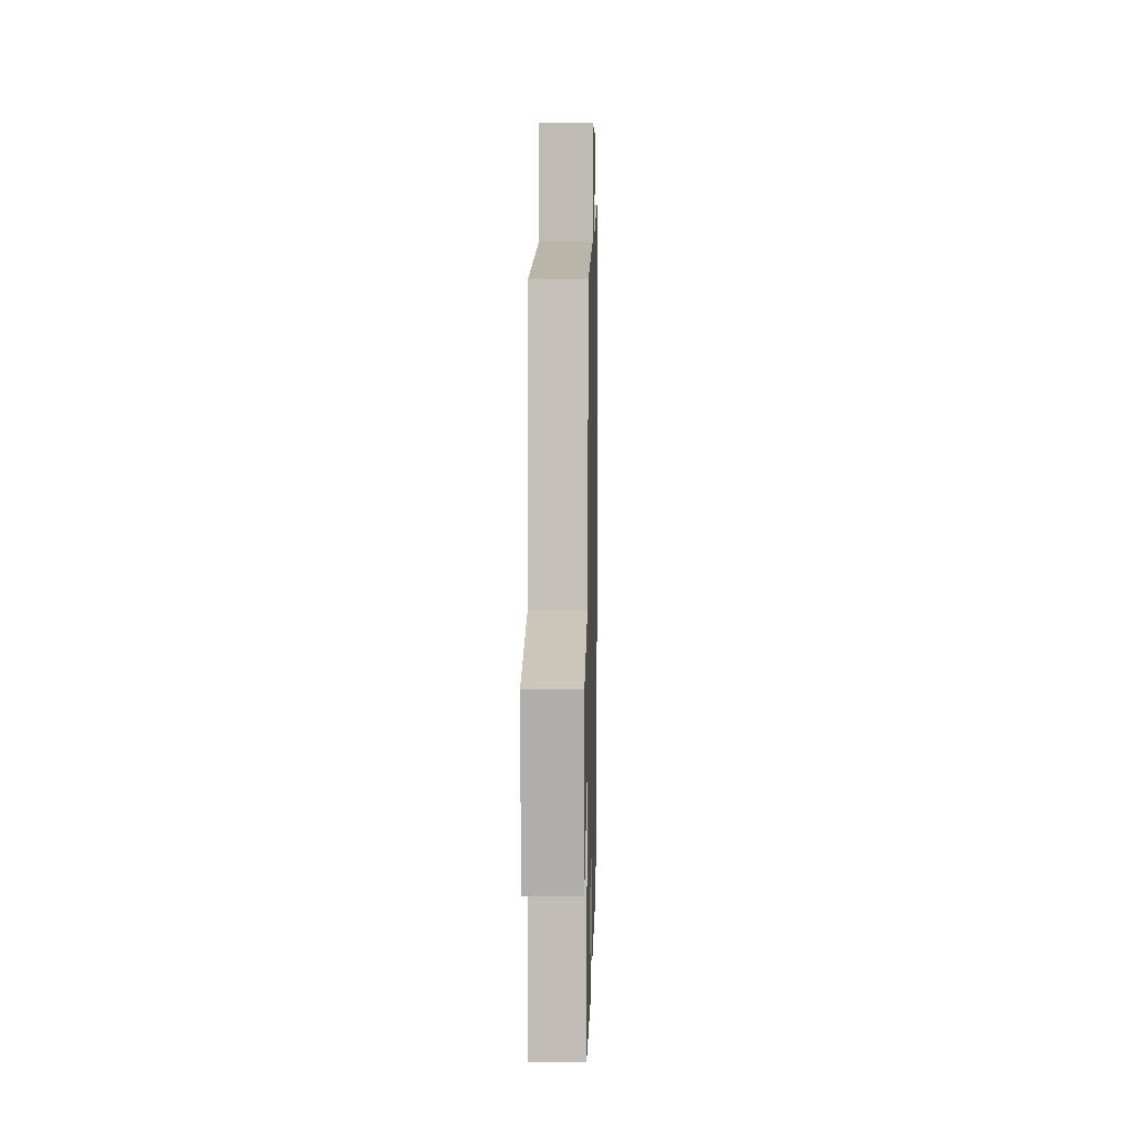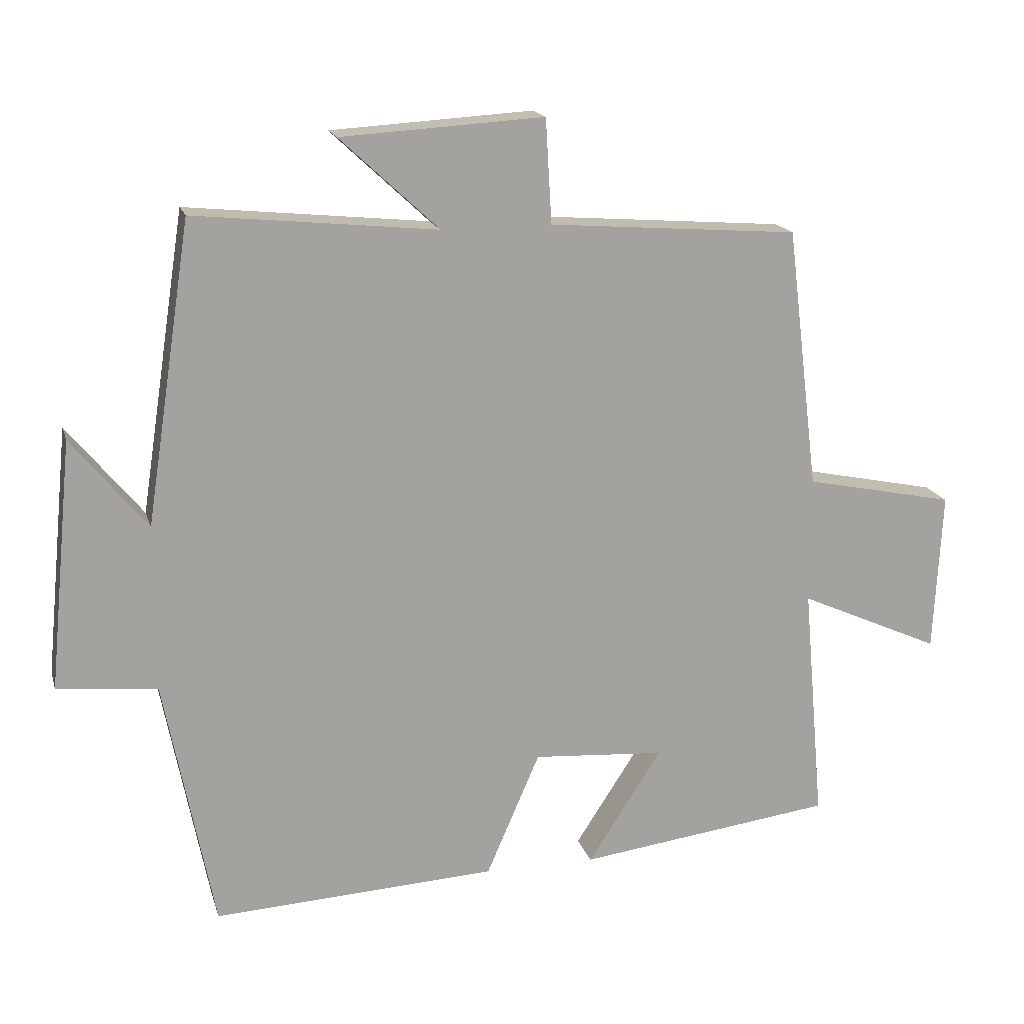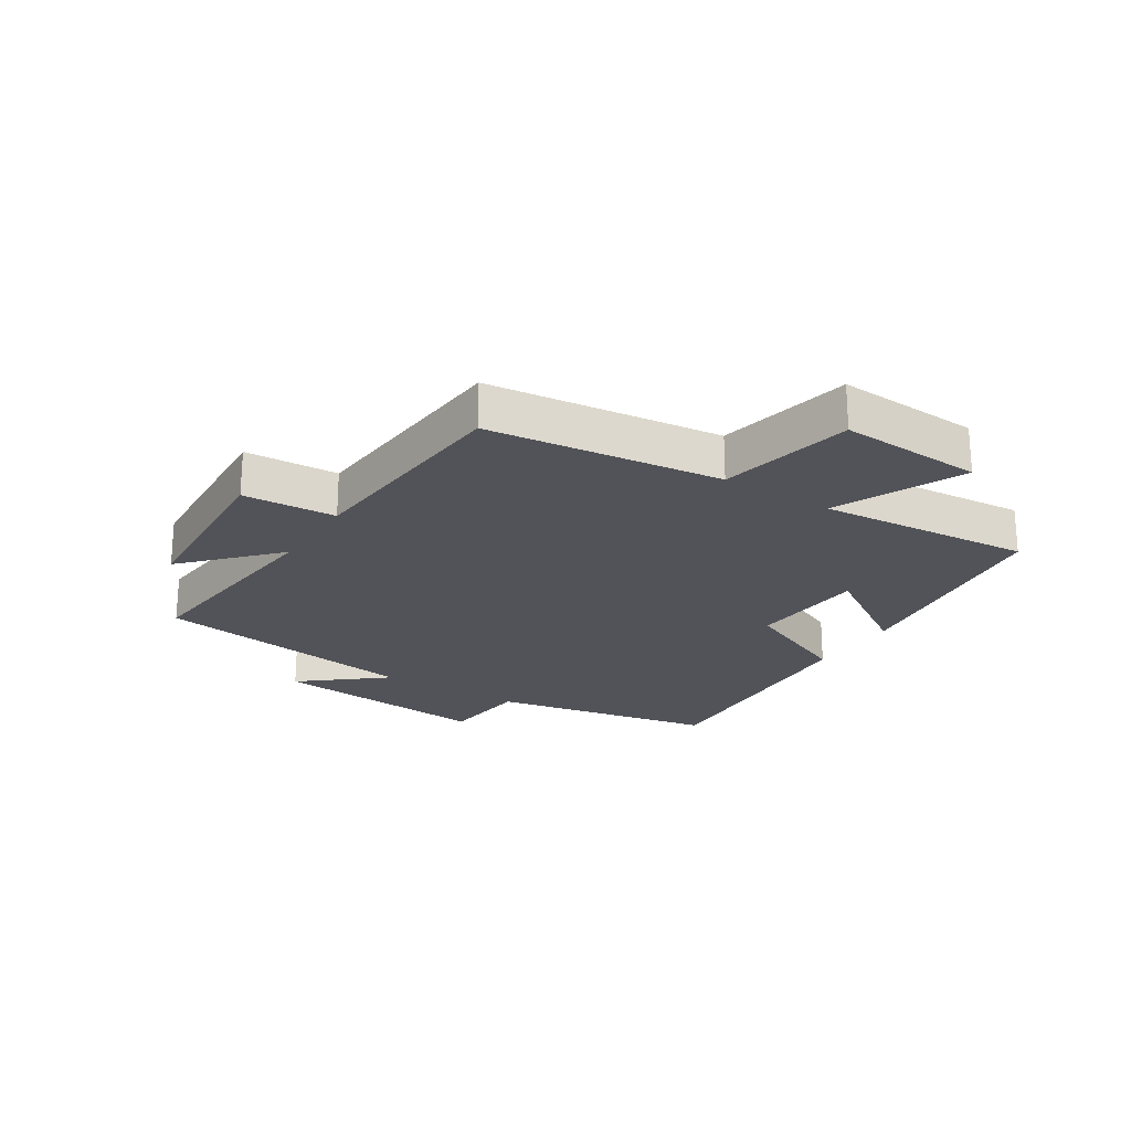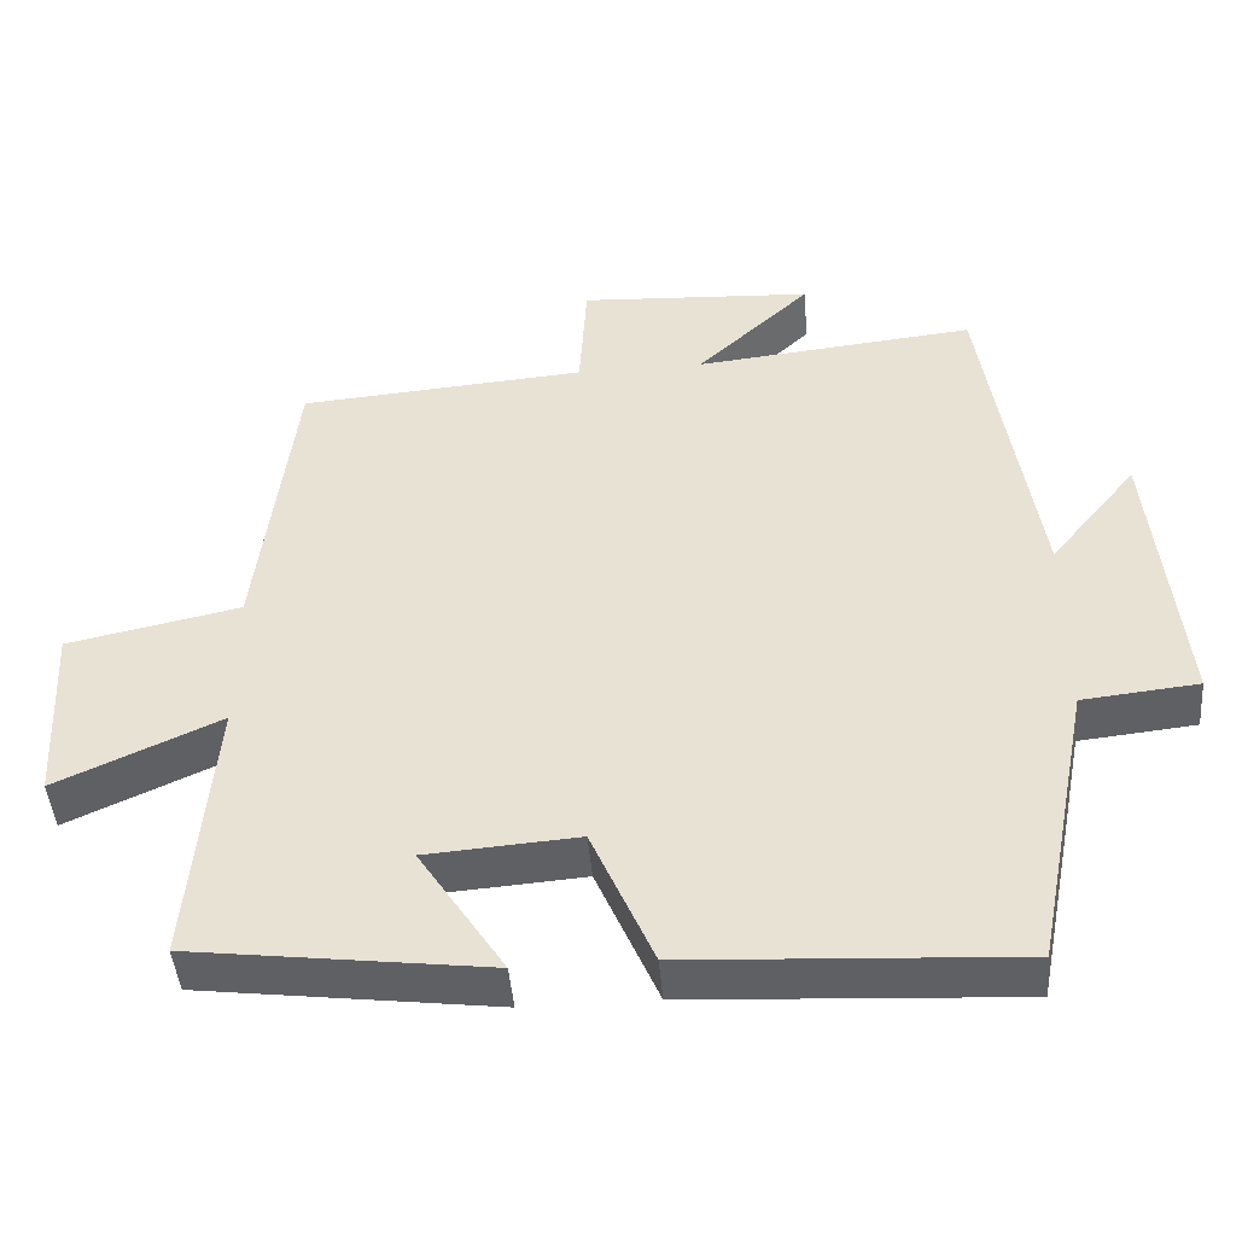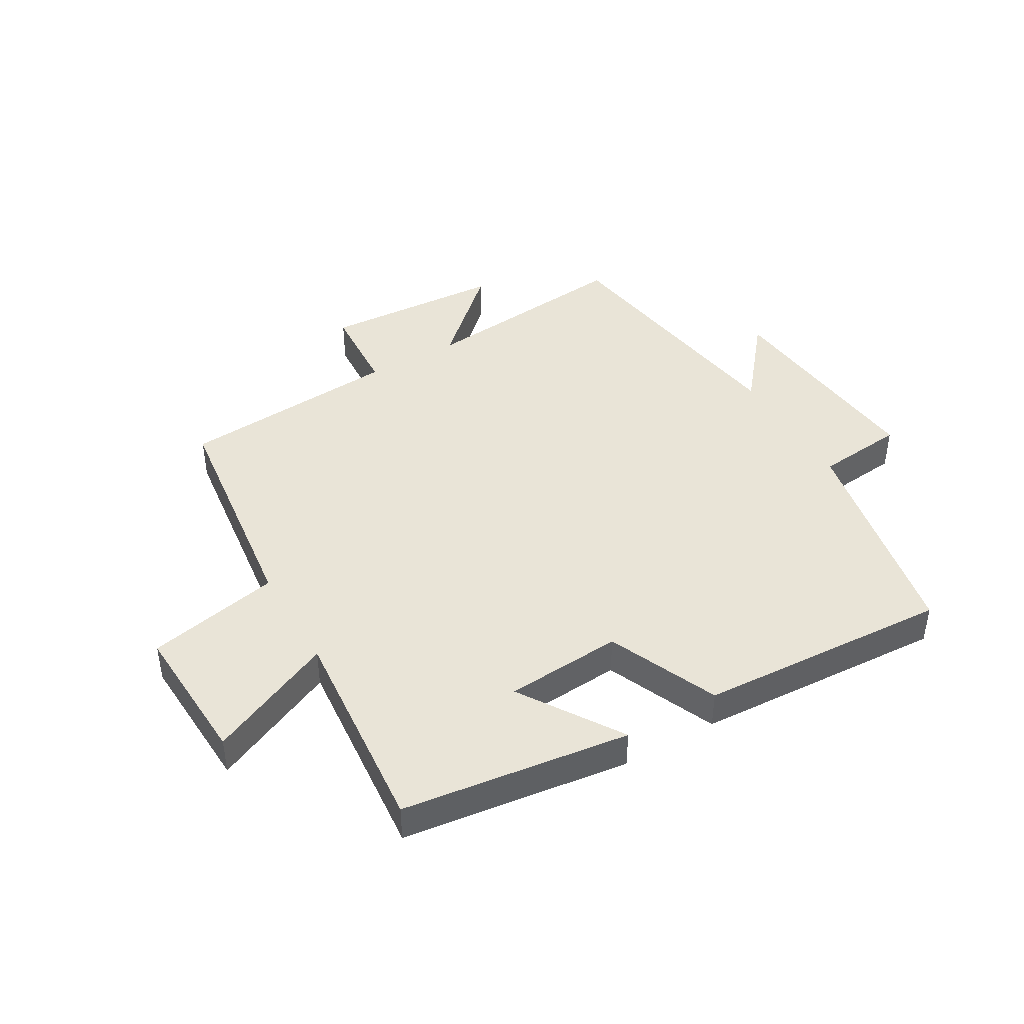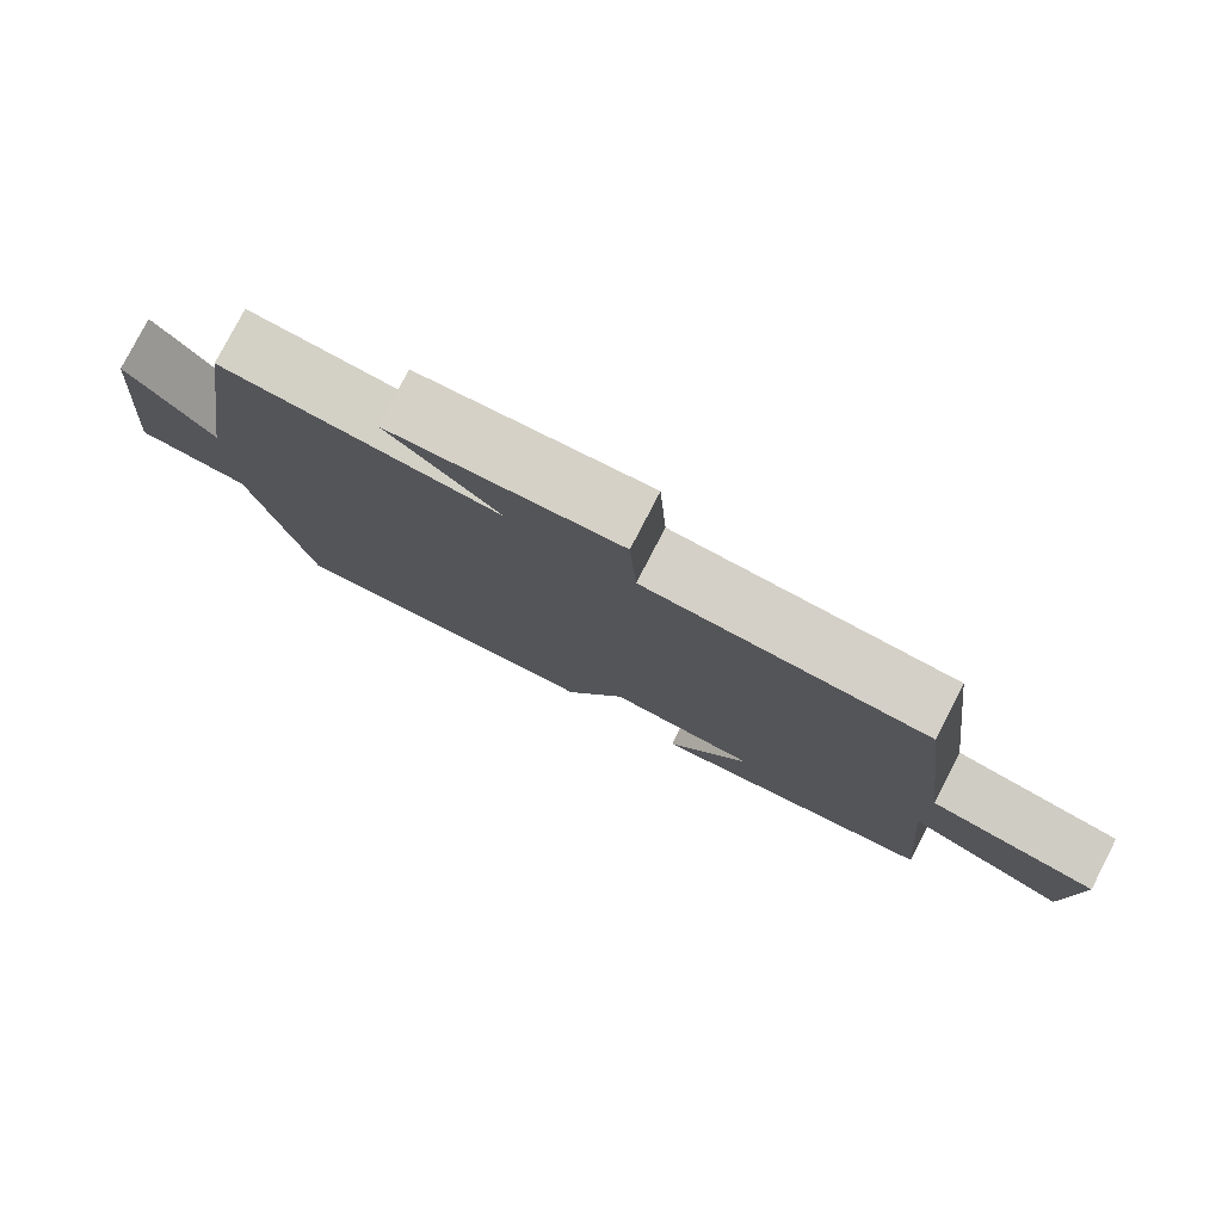
<metadata>
{"format":"obj","ext":"obj","renderer":"f3d","projection":"perspective","resolution":1024,"background":"white","views":[{"elev":9.3,"azim":91.3,"up":"+Z"},{"elev":17.1,"azim":-14.6,"up":"+Z"},{"elev":-22.7,"azim":57.5,"up":"+Y"},{"elev":-45.3,"azim":-175.2,"up":"+Z"},{"elev":43.2,"azim":149.9,"up":"+Y"},{"elev":79.0,"azim":27.3,"up":"+Z"}]}
</metadata>
<code>
v 0.531 0.07 -0.451
v 0.154 0.07 -0.5
v 0.263 0.07 -0.332
v 0.069 0.07 -0.318
v -0.01 0.07 -0.5
v -0.427 0.07 -0.523
v -0.5 0.07 -0.151
v -0.647 0.07 -0.136
v -0.611 0.07 0.23
v -0.5 0.07 0.095
v -0.433 0.07 0.536
v -0.076 0.07 0.5
v -0.221 0.07 0.635
v 0.077 0.07 0.653
v 0.086 0.07 0.5
v 0.453 0.07 0.472
v 0.5 0.07 0.088
v 0.721 0.07 0.042
v 0.709 0.07 -0.194
v 0.5 0.07 -0.1
v 0.531 0 -0.451
v 0.154 0 -0.5
v 0.263 0 -0.332
v 0.069 0 -0.318
v -0.01 0 -0.5
v -0.427 0 -0.523
v -0.5 0 -0.151
v -0.647 0 -0.136
v -0.611 0 0.23
v -0.5 0 0.095
v -0.433 0 0.536
v -0.076 0 0.5
v -0.221 0 0.635
v 0.077 0 0.653
v 0.086 0 0.5
v 0.453 0 0.472
v 0.5 0 0.088
v 0.721 0 0.042
v 0.709 0 -0.194
v 0.5 0 -0.1
f 17 18 19 20
f 15 16 17 20
f 15 20 1
f 12 13 14 15
f 12 15 1
f 10 11 12 1
f 7 8 9 10
f 6 7 10
f 5 6 10
f 4 5 10
f 3 4 10
f 3 10 1
f 1 2 3
f 40 39 38 37
f 40 37 36 35
f 21 40 35
f 35 34 33 32
f 21 35 32
f 21 32 31 30
f 30 29 28 27
f 30 27 26
f 30 26 25
f 30 25 24
f 30 24 23
f 21 30 23
f 23 22 21
f 1 21 22 2
f 2 22 23 3
f 3 23 24 4
f 4 24 25 5
f 5 25 26 6
f 6 26 27 7
f 7 27 28 8
f 8 28 29 9
f 9 29 30 10
f 10 30 31 11
f 11 31 32 12
f 12 32 33 13
f 13 33 34 14
f 14 34 35 15
f 15 35 36 16
f 16 36 37 17
f 17 37 38 18
f 18 38 39 19
f 19 39 40 20
f 20 40 21 1

</code>
